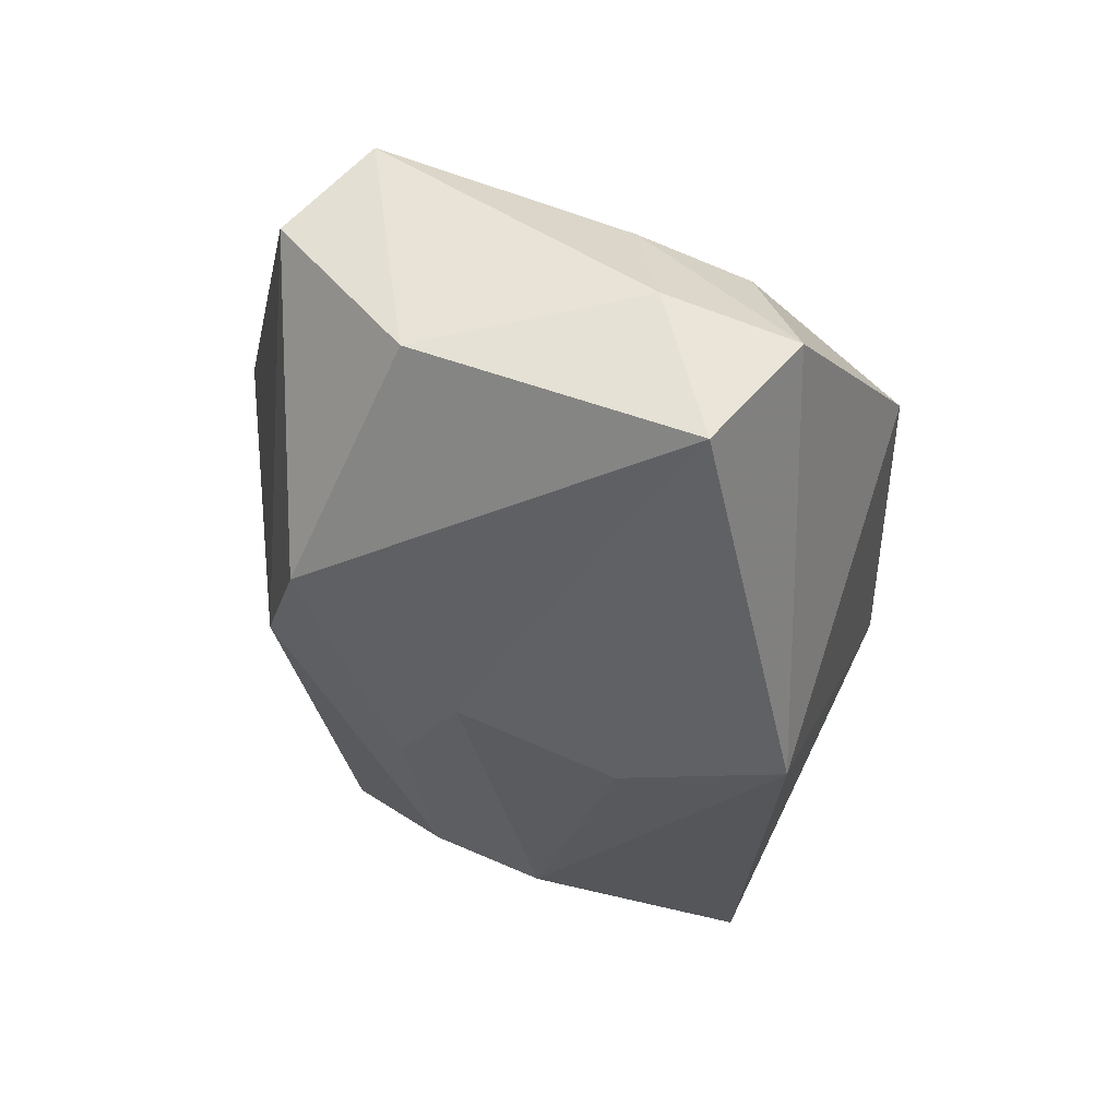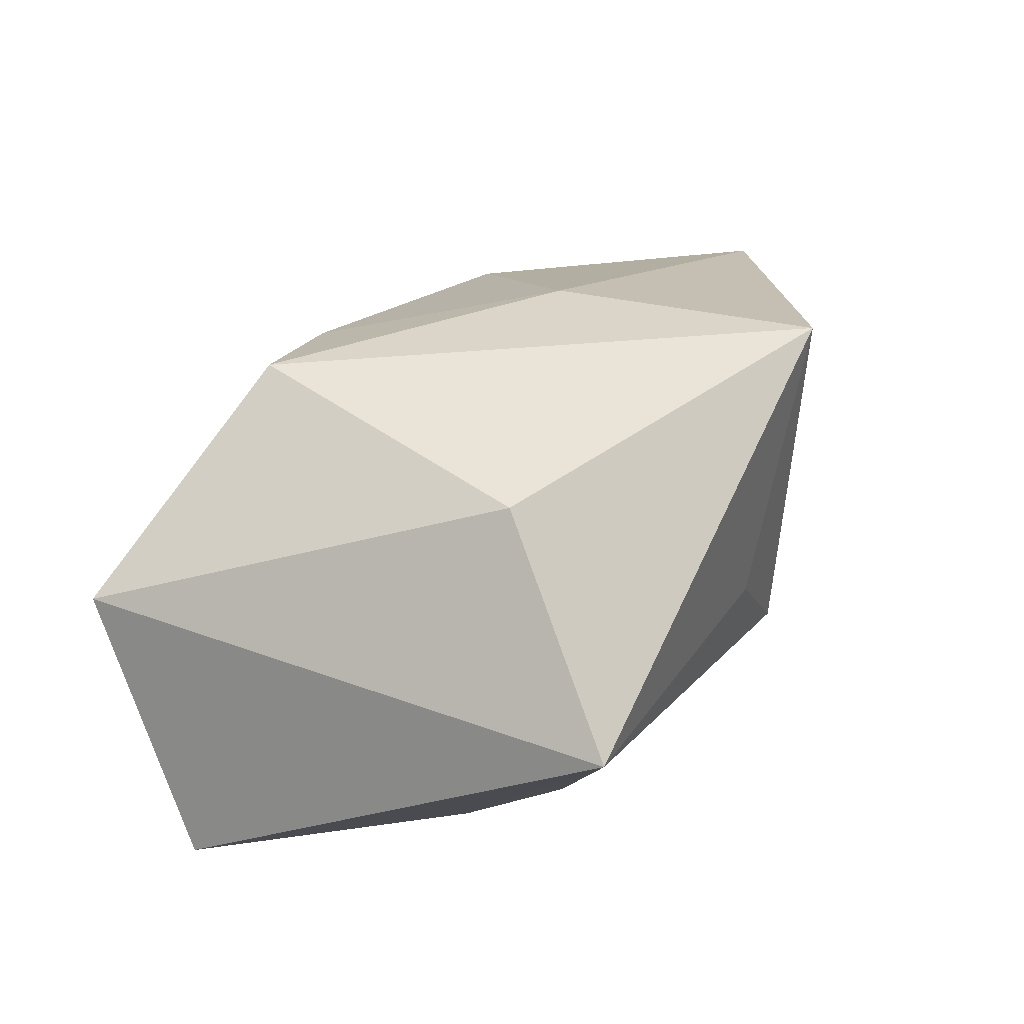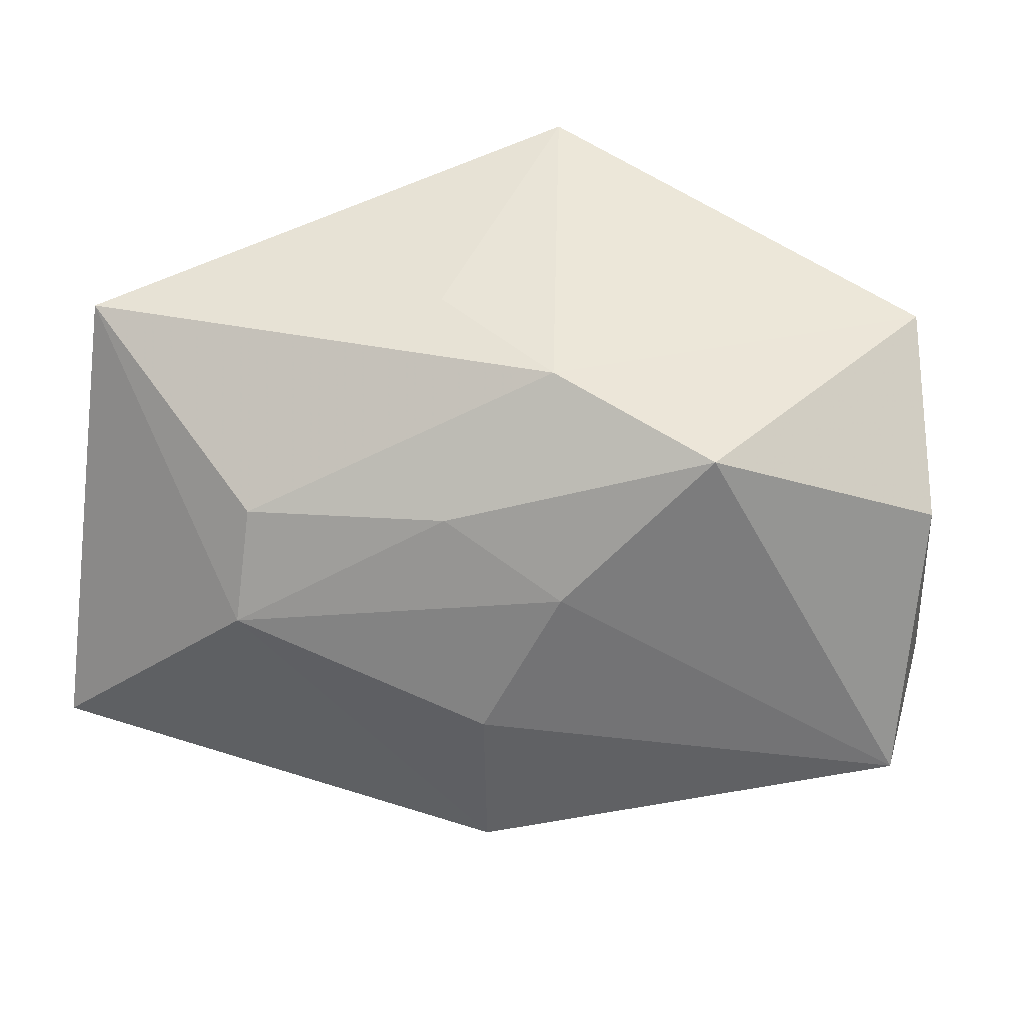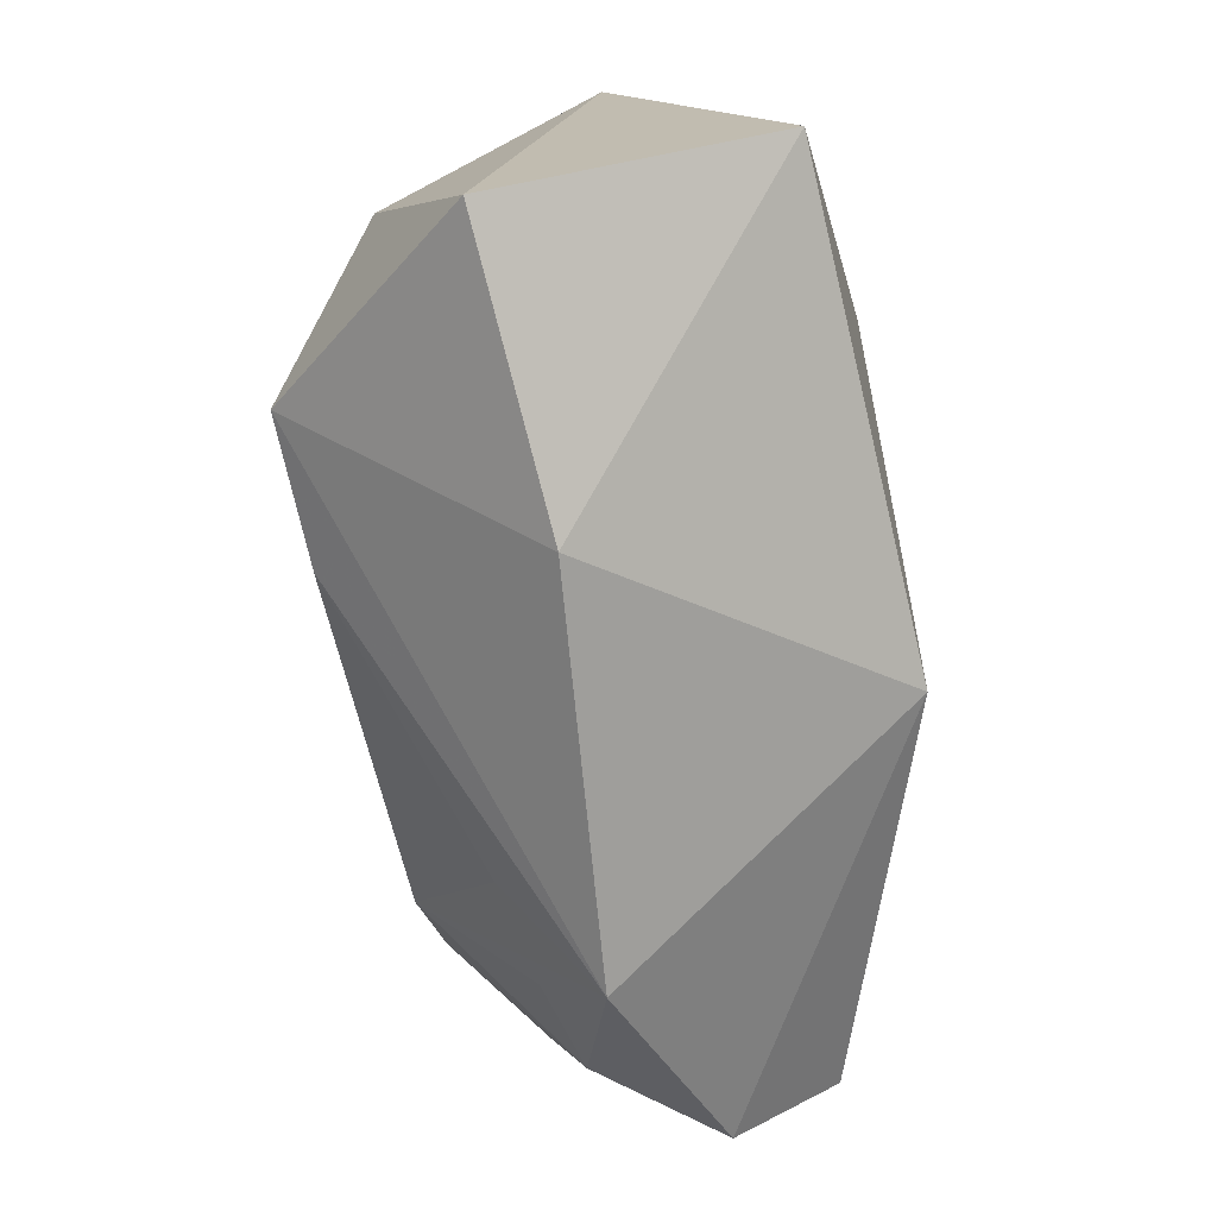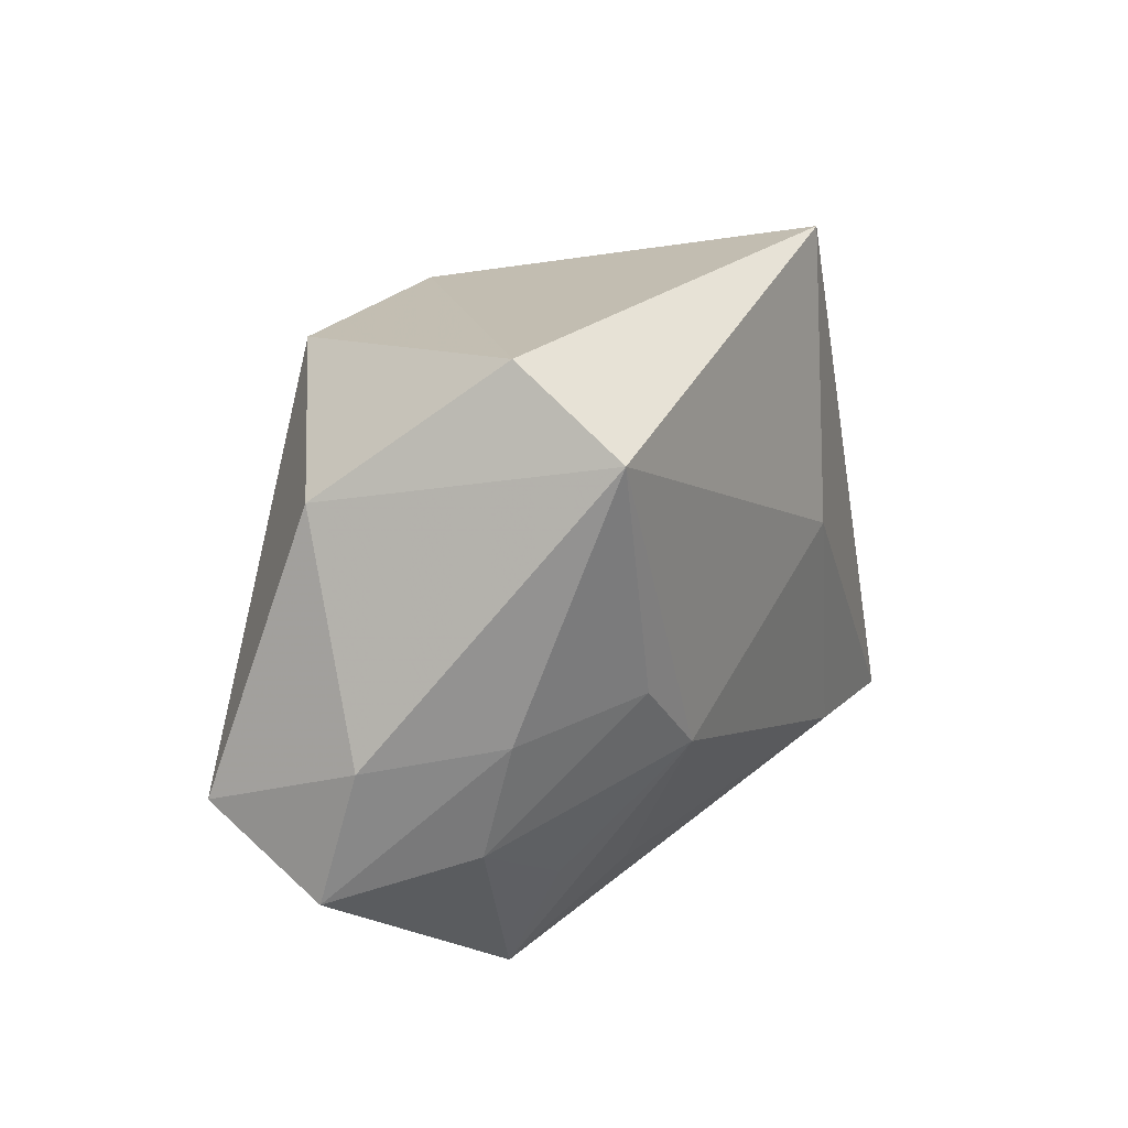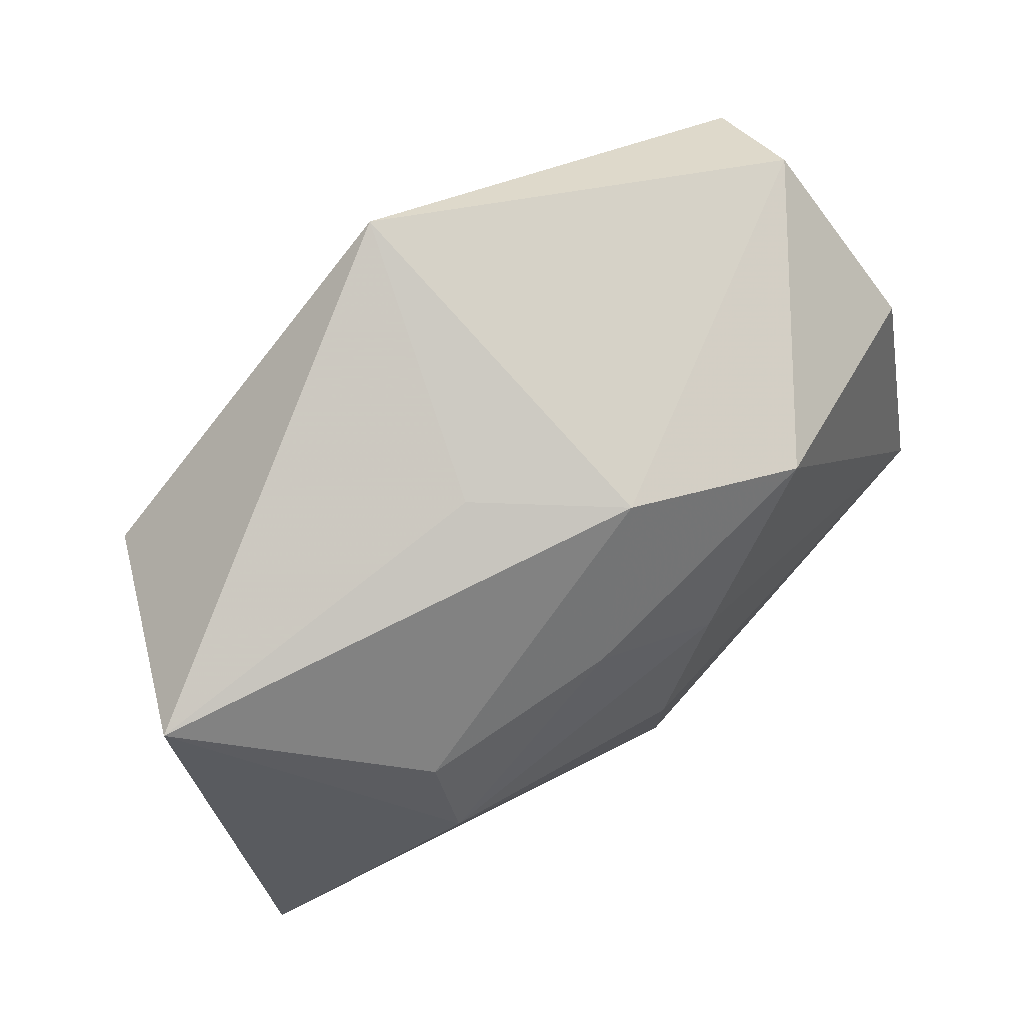
<metadata>
{"format":"obj","ext":"obj","renderer":"f3d","projection":"perspective","resolution":1024,"background":"white","views":[{"elev":-29.6,"azim":-87.8,"up":"+Z"},{"elev":20.9,"azim":110.4,"up":"+Z"},{"elev":40.8,"azim":-166.1,"up":"+Y"},{"elev":-69.6,"azim":99.9,"up":"+Y"},{"elev":10.0,"azim":-66.4,"up":"+Y"},{"elev":77.3,"azim":149.4,"up":"+Y"}]}
</metadata>
<code>
v -0.0005734 0.005565 0.02391
v 0.004862 0.02673 -0.002516
v -0.01073 0.008881 -0.02063
v 0.03981 -0.02434 0.002873
v -0.0341 -0.01701 0.007324
v -0.004695 -0.01976 -0.02433
v -0.02037 -0.009653 0.01943
v 0.03757 0.02308 -0.006388
v 0.01863 0.01286 -0.01998
v -0.01369 -0.02219 0.01093
v -0.04218 -0.009162 0.0005187
v -0.0002397 0.03088 0.02271
v 0.01893 0.003191 -0.02433
v -0.03629 -0.00743 0.01085
v -0.02083 -0.03017 0.003331
v 0.01112 -0.01457 0.02072
v -0.007415 0.0262 -0.01022
v -0.04061 -0.02039 -0.003622
v 0.02419 -0.01379 0.02134
v -0.02736 -0.004276 0.01842
v 0.03252 0.01268 0.01387
v -0.004442 -0.004737 -0.02433
v -0.04161 -0.0127 -0.01291
v 0.01477 -0.03017 0.0005902
v -0.03736 0.02228 0.01146
v -0.02385 -0.02082 0.009285
v 0.03889 -0.01606 -0.02153
v -0.04169 0.01128 -0.003653
v -0.02274 0.02201 -0.01396
v -0.03686 0.01474 0.02029
v 0.0003404 0.01478 -0.01908
f 21 12 19
f 21 8 12
f 19 12 1
f 12 30 1
f 12 8 2
f 2 17 12
f 8 17 2
f 25 30 12
f 12 17 25
f 14 30 11
f 11 23 18
f 18 14 11
f 6 15 18
f 18 23 6
f 19 15 24
f 24 15 6
f 3 13 22
f 22 13 6
f 22 23 3
f 6 23 22
f 9 17 8
f 8 13 9
f 27 13 8
f 6 13 27
f 27 24 6
f 29 25 17
f 3 23 29
f 19 1 16
f 16 15 19
f 16 10 15
f 30 14 20
f 4 27 8
f 8 21 4
f 4 21 19
f 19 24 4
f 24 27 4
f 28 29 23
f 25 29 28
f 28 23 11
f 11 30 28
f 30 25 28
f 17 9 31
f 31 29 17
f 3 29 31
f 31 13 3
f 31 9 13
f 5 20 14
f 5 18 15
f 14 18 5
f 20 5 7
f 15 10 7
f 10 16 7
f 7 16 1
f 7 1 30
f 30 20 7
f 26 5 15
f 15 7 26
f 26 7 5

</code>
